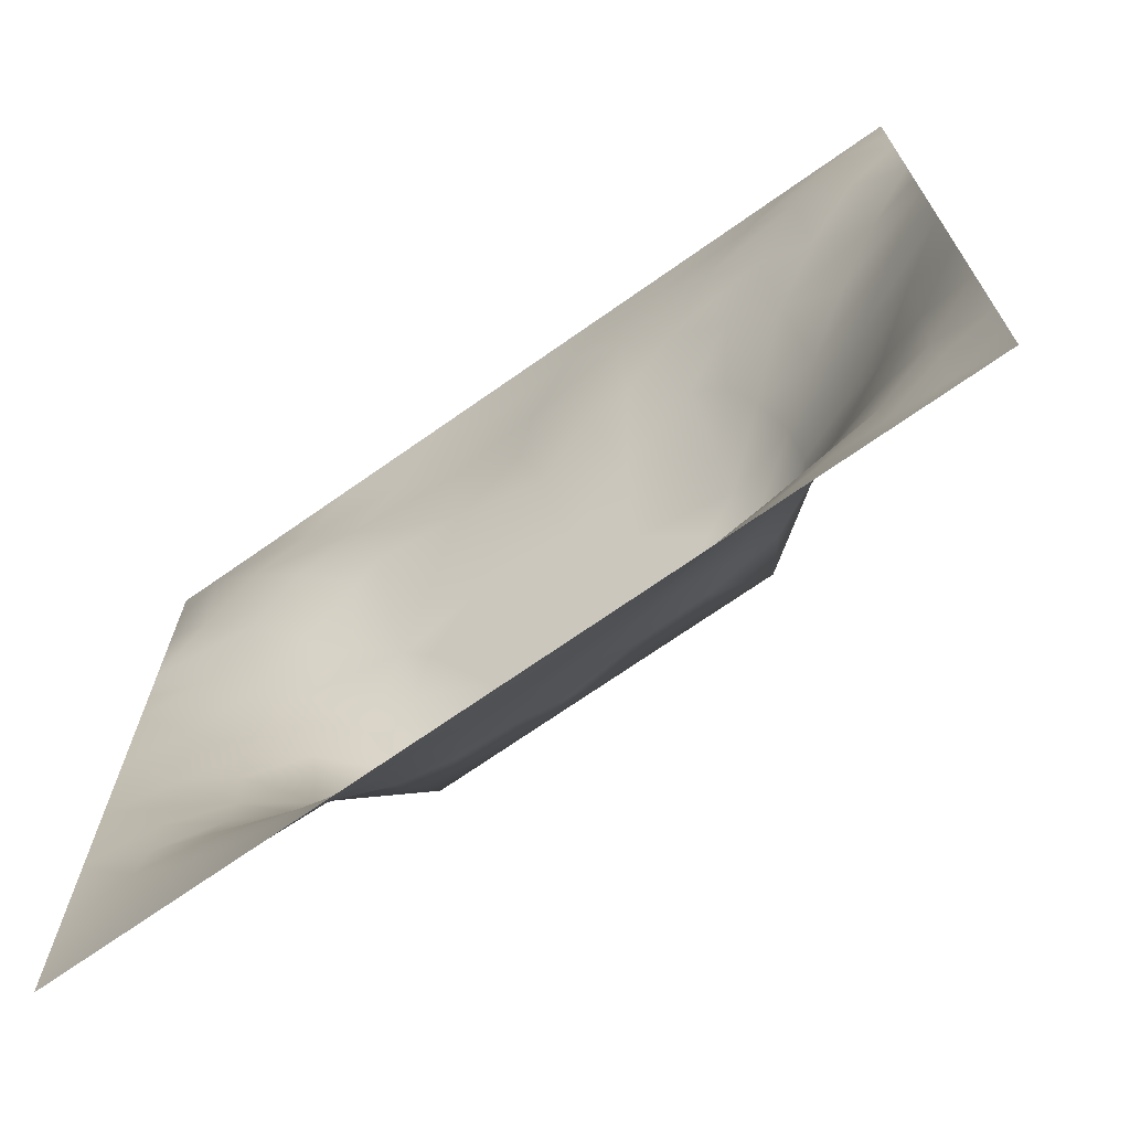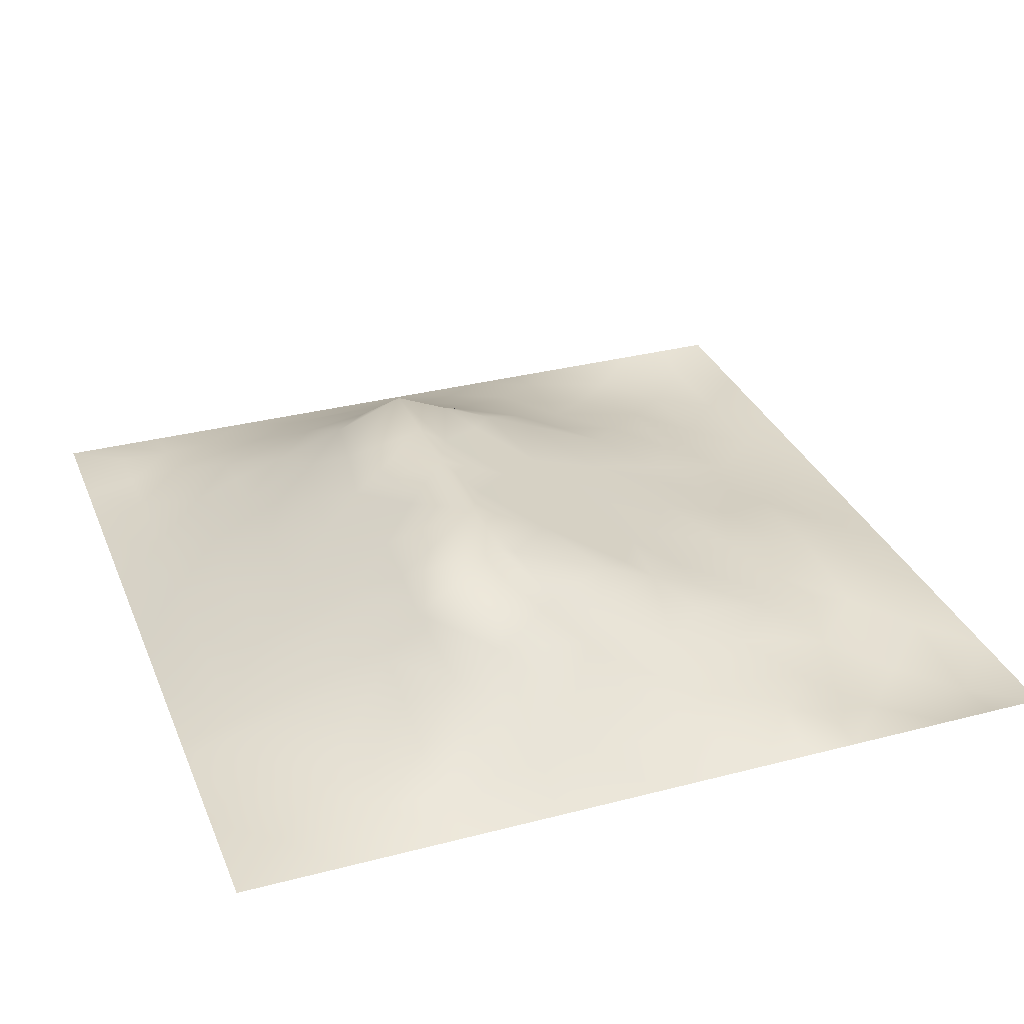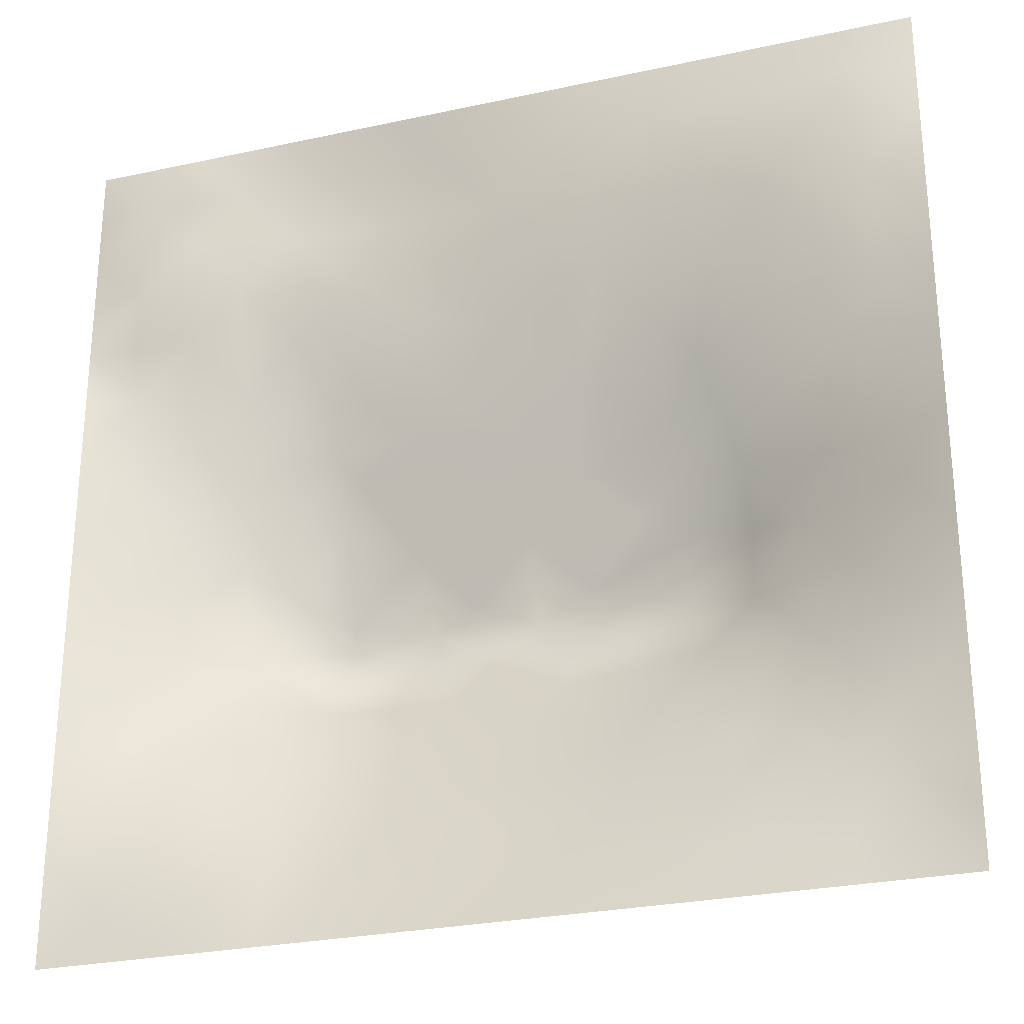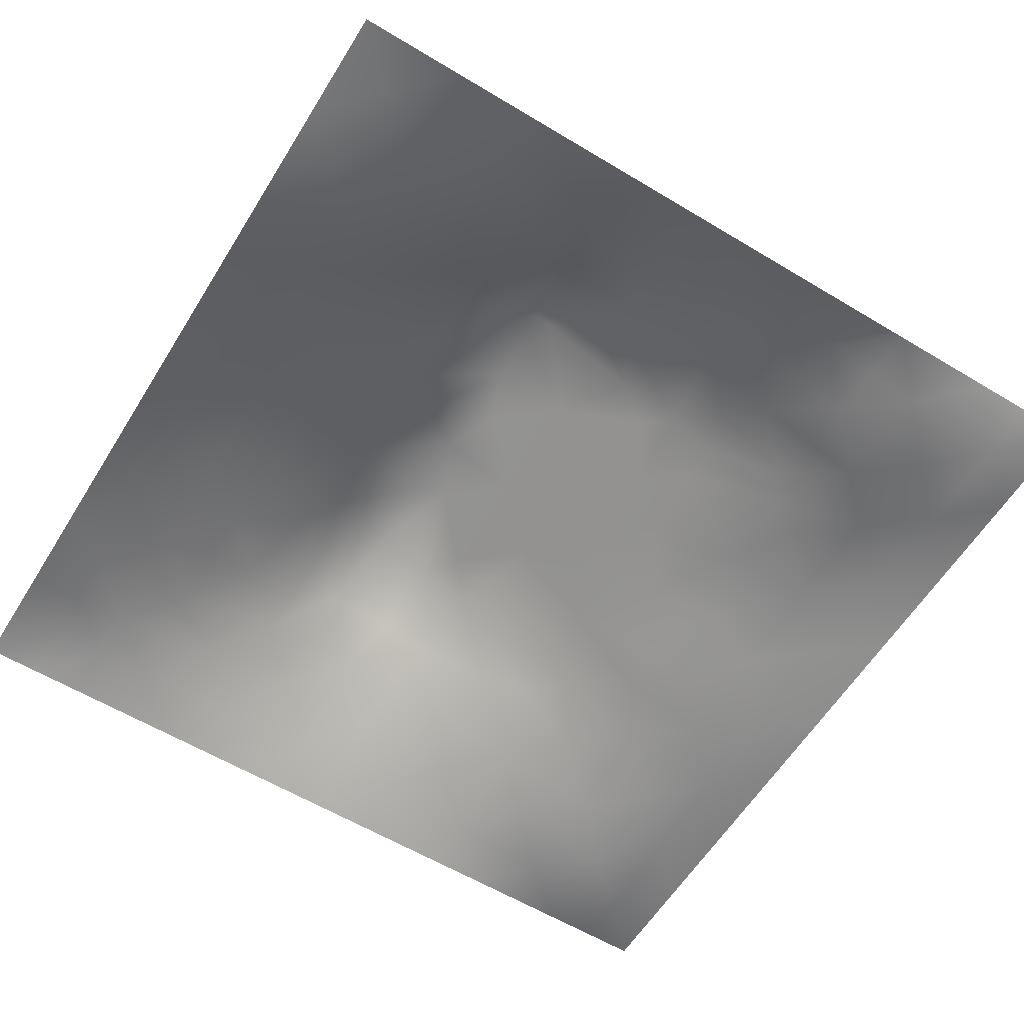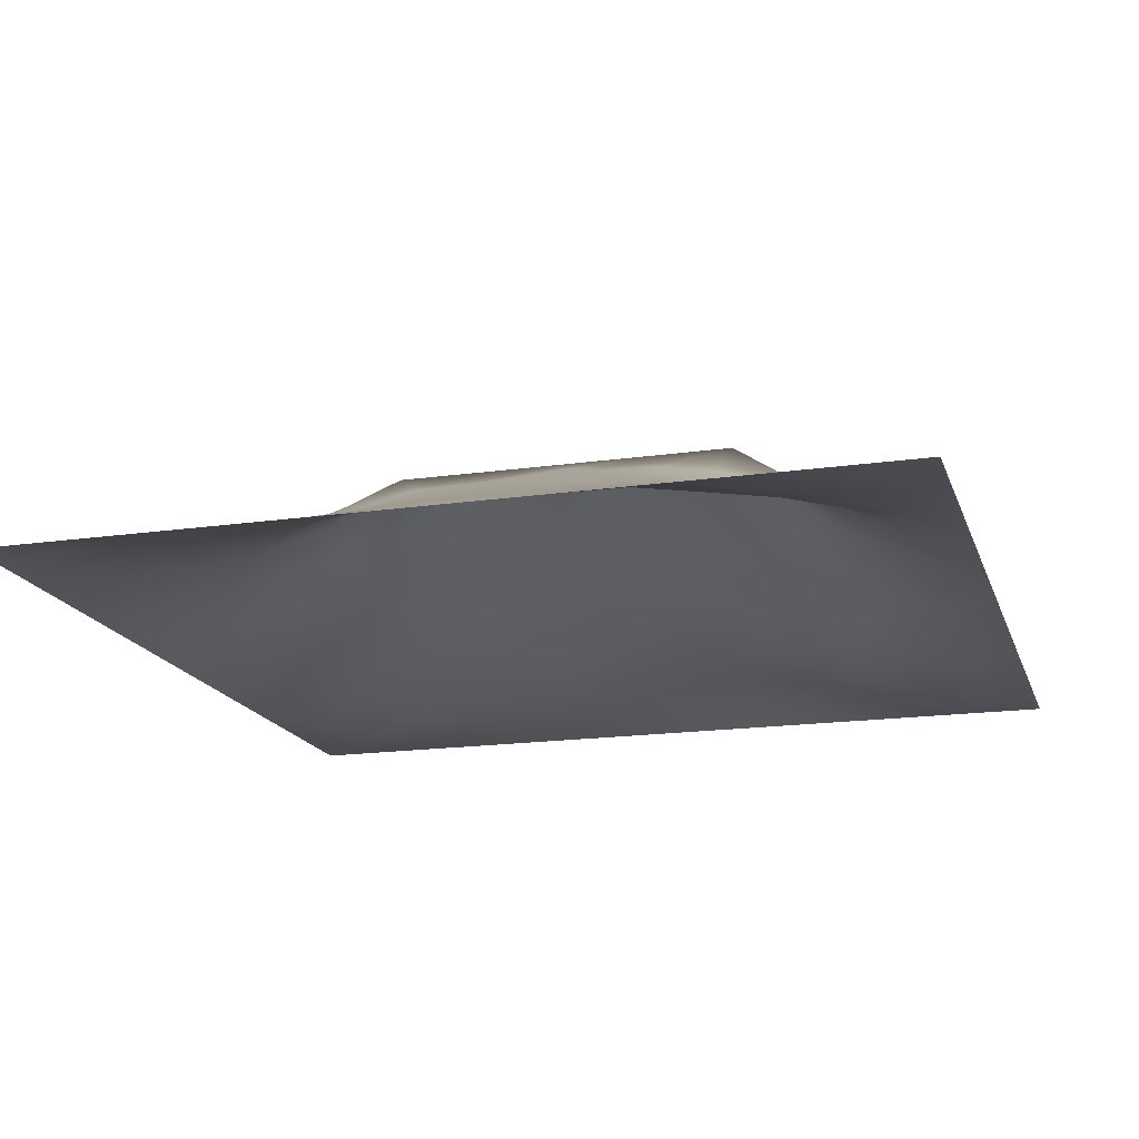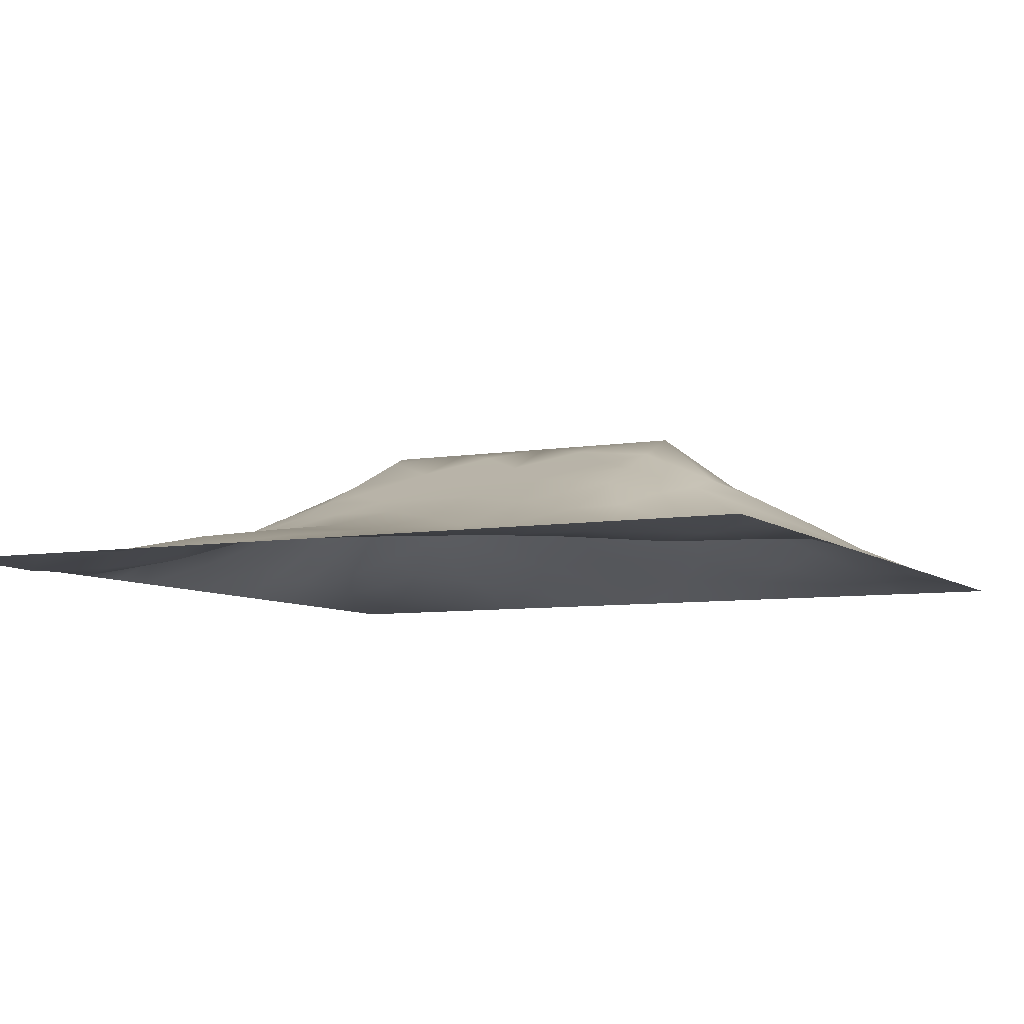
<metadata>
{"format":"obj","ext":"obj","renderer":"f3d","projection":"perspective","resolution":1024,"background":"white","views":[{"elev":-71.0,"azim":-144.9,"up":"+Y"},{"elev":32.0,"azim":69.9,"up":"+Z"},{"elev":-27.1,"azim":-161.4,"up":"+Y"},{"elev":-59.7,"azim":58.3,"up":"+Z"},{"elev":-17.4,"azim":16.1,"up":"+Z"},{"elev":-7.1,"azim":-153.8,"up":"+Z"}]}
</metadata>
<code>
v -0 0 -0
v 1 0 -0
v -0 1 0
v 1 1 0
v 0.5008 0.4925 0.1441
v -0 0.5 0
v 0.5 1 0
v 1 0.5 0
v 0.5 -0 0
v 0.2508 0.7454 0.03031
v 0.752 0.7463 0.04081
v 0.2461 0.2493 0.07661
v 0.7562 0.2492 0.0817
v 0.75 0 0
v 0.25 0 0
v 1 0.75 0
v 1 0.25 0
v 0.25 1 0
v 0.75 1 0
v 0 0.25 0
v 0 0.75 -0
v 0.3633 0.2206 0.08468
v 0 0.6875 -0
v 0.2382 0.5138 0.1009
v 0.8177 0.25 0.06183
v 0.8856 0.3732 0.06684
v 0.6261 0.1247 0.04961
v 0.8841 0.4357 0.06559
v 0.8748 0.1267 0.01472
v 0.3751 0.1252 0.04787
v 0.1251 0.1255 0.01799
v 0.4924 0.2494 0.1077
v 0.8796 0.623 0.04516
v 0.6298 0.6176 0.09156
v 0.8739 0.8726 -0.006383
v 0.3766 0.8697 0.01049
v 0.2576 0.5983 0.08271
v 0.1264 0.8728 -0.009132
v 0.1225 0.6237 0.03916
v 0.6257 0.8725 0.02955
v 0.119 0.3744 0.05701
v 0.2502 0.1263 0.03316
v 0.875 0.7463 0.01345
v 0.8789 0.2502 0.04215
v 0.2518 0.8711 0.002591
v 0.7502 0.8723 0.01747
v 0.1227 0.2499 0.04
v 0.126 0.7468 0.009758
v 0.3197 0.5915 0.102
v 0.5871 0.3012 0.1324
v 0.2515 0.8077 0.01386
v 0.8842 0.4983 0.06446
v 0.437 0.7632 0.0358
v 0.2364 0.454 0.1171
v 0 0.375 0
v 0.5008 0.8707 0.02286
v 0.5013 0.616 0.09197
v 0.238 0.3717 0.1179
v 0.1204 0.499 0.05266
v 0.3667 0.4961 0.1425
v 0.6304 0.2482 0.1049
v 0.5005 0.1245 0.05353
v 0.4972 0.4038 0.1819
v 0 0.625 0
v 0 0.875 0
v 0 0.125 0
v 0.625 1 0
v 0.875 1 0
v 0.125 1 0
v 0.375 1 0
v 1 0.375 0
v 1 0.125 0
v 1 0.875 0
v 1 0.625 0
v 0.375 0 0
v 0.125 0 0
v 0.875 0 0
v 0.625 0 0
v 0.7502 0.1268 0.03223
v 0.6358 0.4935 0.1441
v 0.7745 0.5137 0.1151
v 0.0613 0.3128 0.02242
v 0.1776 0.4363 0.08965
v 0.1812 0.3113 0.07464
v 0.06028 0.4371 0.0268
v 0.6879 0.9372 0.01768
v 0.688 0.8073 0.02808
v 0.5628 0.9359 0.01395
v 0.06157 0.6868 0.01666
v 0.1878 0.6835 0.03294
v 0.06106 0.5617 0.02227
v 0.1884 0.9358 -0.001085
v 0.1888 0.809 0.008746
v 0.06278 0.9371 -0.0101
v 0.4355 0.5554 0.1175
v 0.9378 0.7481 0.006452
v 0.5083 0.716 0.05446
v 0.3141 0.8068 0.01957
v 0.4383 0.9347 0.005751
v 0.9369 0.8106 -0.004499
v 0.8114 0.808 0.008186
v 0.9374 0.9371 -0.01199
v 0.8757 0.1893 0.02492
v 0.567 0.5542 0.1183
v 0.7201 0.4229 0.174
v 0.8272 0.5893 0.07223
v 0.8152 0.6839 0.04385
v 0.9412 0.5613 0.02829
v 0.3193 0.6973 0.05742
v 0.691 0.5796 0.1078
v 0.4314 0.4317 0.1698
v 0.188 0.06323 0.01193
v 0.06214 0.06221 0.01204
v 0.1857 0.187 0.04575
v 0.313 0.06293 0.02038
v 0.3115 0.1884 0.06319
v 0.4378 0.06188 0.02691
v 0.8118 0.06436 0.006867
v 0.9373 0.06286 0.005288
v -0 0.5625 0
v 0.5693 0.431 0.1704
v 0.5262 0.7973 0.03495
v 0.5644 0.1868 0.07938
v 0.691 0.1861 0.07082
v 0.5627 0.06182 0.02725
v 0.9394 0.3125 0.02438
v 0.8235 0.3098 0.08549
v 0.9418 0.4366 0.03219
v 0.3136 0.935 0.000898
v 0.9402 0.25 0.02306
v 0.8141 0.189 0.04112
v 0.8176 0.3685 0.1094
v 0.6875 0.06252 0.02187
v 0.06245 0.1253 0.01047
v 0.9383 0.1881 0.01506
v 0.437 0.187 0.0785
v 0.06262 0.1881 0.0125
v 0.3812 0.7608 0.0344
v 0.9403 0.6869 0.02252
v 0.3698 0.3155 0.1347
v 0.06342 0.8109 -0.003836
v 0.8125 0.9361 0.00474
v 0.1829 0.561 0.0688
v 0.7718 0.6462 0.07093
v 0.3201 0.5307 0.1277
v 0.7204 0.4046 0.182
v 0.3206 0.4029 0.182
v 0.7194 0.7665 0.03576
v 0.8829 0.3112 0.05736
v 0.6212 0.4043 0.182
v 1 0.6875 0
v 0.2853 0.3272 0.128
v 0.7195 0.6071 0.09613
v 0.7243 0.2975 0.1161
v 0.6724 0.6624 0.07247
v 0.3254 0.2749 0.1064
v 0.2799 0.6532 0.06481
v 0.7194 0.5372 0.1257
v 0.6132 0.7646 0.04537
v 0.3204 0.4685 0.154
v 0.4156 0.4034 0.1819
v 0.5434 0.3483 0.1554
v 0.7769 0.4513 0.1344
v -0 0.0625 -0
v 0.4157 0.2553 0.109
v 0.4273 0.8078 0.02341
v 0.8268 0.4797 0.09983
v 0.9419 0.3743 0.03136
v 0.7193 0.6675 0.07069
v 0.4144 0.654 0.07588
v -0 0.9375 0
v 1 0.9375 0
v 0.59 0.6669 0.0715
v 0.1789 0.3734 0.08564
v 0.4561 0.3012 0.1312
v 0.2481 0.1869 0.0573
v 0.6571 0.2989 0.1286
v 0.1251 0.06254 0.01109
f 1 113 164
f 134 137 66
f 134 66 164
f 76 178 113
f 147 140 161
f 178 134 113
f 29 131 118
f 134 164 113
f 84 174 41
f 170 138 109
f 2 72 119
f 31 137 134
f 162 63 175
f 115 112 15
f 12 114 176
f 170 53 138
f 178 112 31
f 178 31 134
f 76 113 1
f 76 112 178
f 76 15 112
f 117 115 75
f 75 115 15
f 175 32 162
f 125 62 117
f 116 22 156
f 30 115 117
f 32 165 136
f 165 22 136
f 176 42 116
f 22 30 136
f 176 114 42
f 116 30 22
f 42 112 115
f 79 118 131
f 12 116 156
f 12 176 116
f 152 12 156
f 174 58 83
f 140 165 175
f 166 138 53
f 168 71 128
f 174 83 41
f 175 165 32
f 165 156 22
f 63 161 175
f 161 140 175
f 140 156 165
f 147 111 160
f 140 152 156
f 162 50 150
f 54 58 147
f 77 2 119
f 95 170 49
f 111 161 63
f 111 5 60
f 54 147 160
f 147 152 140
f 147 161 111
f 84 152 58
f 58 152 147
f 38 94 141
f 54 83 58
f 85 41 83
f 82 137 47
f 84 12 152
f 84 58 174
f 49 170 109
f 49 109 157
f 47 84 41
f 82 47 41
f 128 71 8
f 20 137 82
f 20 66 137
f 55 20 82
f 157 10 90
f 37 90 143
f 64 39 89
f 36 99 129
f 136 30 62
f 24 59 83
f 92 18 69
f 70 129 99
f 38 92 94
f 95 60 5
f 98 138 36
f 122 53 97
f 135 44 103
f 88 99 56
f 45 51 98
f 109 98 10
f 41 85 82
f 166 36 138
f 130 17 126
f 51 10 98
f 126 17 71
f 143 90 39
f 38 45 92
f 93 45 38
f 114 47 31
f 137 31 47
f 129 70 18
f 69 94 92
f 94 69 3
f 48 38 141
f 171 94 3
f 65 94 171
f 21 141 65
f 21 89 141
f 48 141 89
f 117 62 30
f 23 89 21
f 90 48 89
f 93 10 51
f 93 51 45
f 93 38 48
f 39 90 89
f 37 24 145
f 64 89 23
f 59 85 83
f 37 145 49
f 65 141 94
f 120 91 64
f 6 91 120
f 18 92 129
f 91 39 64
f 45 129 92
f 6 55 85
f 24 83 54
f 48 90 93
f 10 93 90
f 24 143 59
f 24 54 160
f 145 24 160
f 60 95 145
f 60 145 160
f 135 72 17
f 37 49 157
f 37 157 90
f 37 143 24
f 109 138 98
f 109 10 157
f 135 130 44
f 139 43 33
f 135 103 29
f 77 119 118
f 116 42 30
f 107 33 43
f 95 49 145
f 170 97 53
f 5 111 63
f 57 95 104
f 60 160 111
f 166 56 36
f 121 5 63
f 104 95 5
f 105 158 80
f 85 59 6
f 158 153 110
f 57 97 170
f 57 170 95
f 9 125 117
f 115 30 42
f 150 121 63
f 40 46 86
f 99 36 56
f 159 155 148
f 155 173 34
f 173 97 57
f 91 6 59
f 96 43 139
f 153 169 155
f 16 96 139
f 122 159 40
f 107 106 33
f 148 169 11
f 110 34 104
f 106 153 81
f 80 104 5
f 80 110 104
f 8 108 128
f 154 132 146
f 81 153 158
f 158 110 80
f 132 26 28
f 167 106 81
f 33 106 52
f 11 144 107
f 126 26 149
f 33 52 108
f 19 86 142
f 45 98 129
f 149 127 44
f 101 11 107
f 39 91 143
f 144 169 153
f 144 153 106
f 144 106 107
f 159 148 87
f 11 169 144
f 43 101 107
f 36 129 98
f 173 57 34
f 100 101 43
f 46 142 86
f 35 101 100
f 59 143 91
f 104 34 57
f 102 35 100
f 102 142 35
f 68 142 102
f 7 99 88
f 148 101 46
f 72 135 119
f 88 40 86
f 56 166 122
f 122 97 159
f 159 87 40
f 148 46 87
f 87 46 40
f 148 155 169
f 148 11 101
f 159 97 173
f 159 173 155
f 56 122 40
f 122 166 53
f 88 56 40
f 55 82 85
f 67 86 19
f 67 88 86
f 7 70 99
f 67 7 88
f 68 19 142
f 73 102 100
f 4 68 102
f 172 4 102
f 73 172 102
f 16 73 100
f 151 16 139
f 74 151 139
f 8 74 108
f 131 25 13
f 103 131 29
f 27 124 61
f 110 153 34
f 27 125 133
f 28 128 52
f 126 168 26
f 118 79 14
f 133 14 79
f 25 44 127
f 78 133 125
f 126 71 168
f 167 28 52
f 74 139 108
f 132 127 26
f 105 146 163
f 96 16 100
f 33 108 139
f 155 34 153
f 63 162 150
f 142 46 35
f 135 17 130
f 101 35 46
f 77 118 14
f 154 127 132
f 127 149 26
f 13 25 127
f 12 84 114
f 123 50 32
f 123 27 61
f 167 132 28
f 163 132 167
f 167 52 106
f 163 167 81
f 163 81 158
f 150 105 80
f 124 154 61
f 146 132 163
f 105 163 158
f 150 80 121
f 121 80 5
f 52 128 108
f 177 150 50
f 150 146 105
f 119 29 118
f 154 177 61
f 62 27 123
f 177 146 150
f 177 50 61
f 154 13 127
f 154 146 177
f 47 114 84
f 124 13 154
f 125 27 62
f 133 78 14
f 123 61 50
f 123 32 136
f 62 123 136
f 50 162 32
f 9 117 75
f 114 31 42
f 78 125 9
f 112 42 31
f 28 26 128
f 133 124 27
f 103 44 25
f 44 130 149
f 79 124 133
f 168 128 26
f 43 96 100
f 29 119 135
f 126 149 130
f 103 25 131
f 131 13 79
f 79 13 124

</code>
